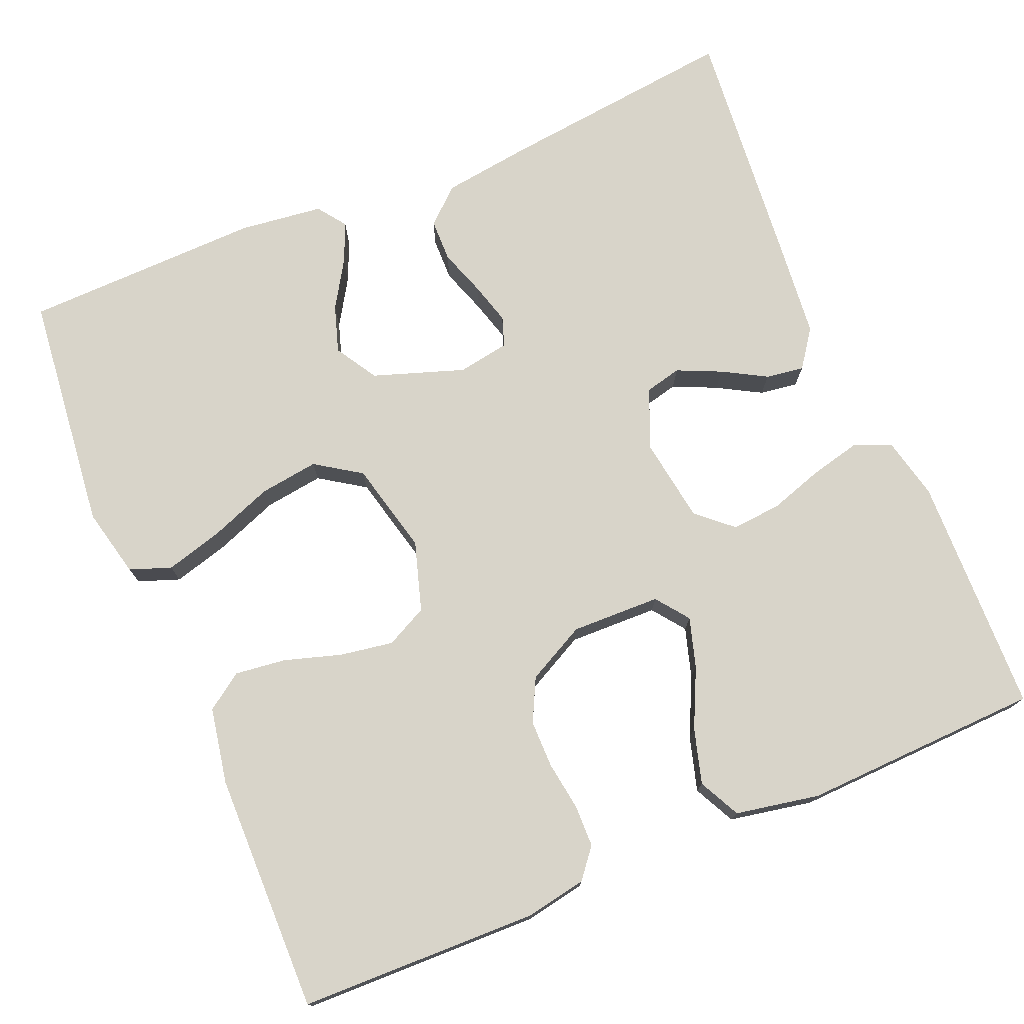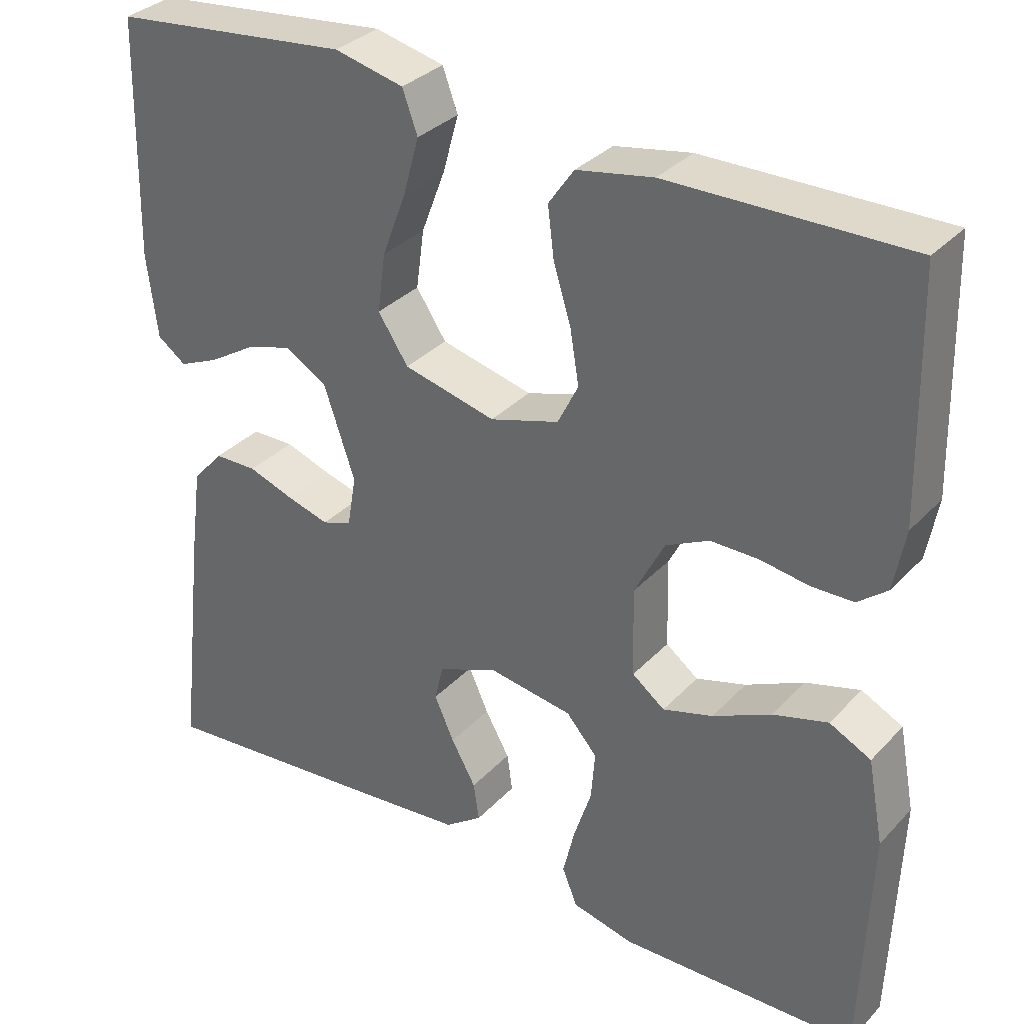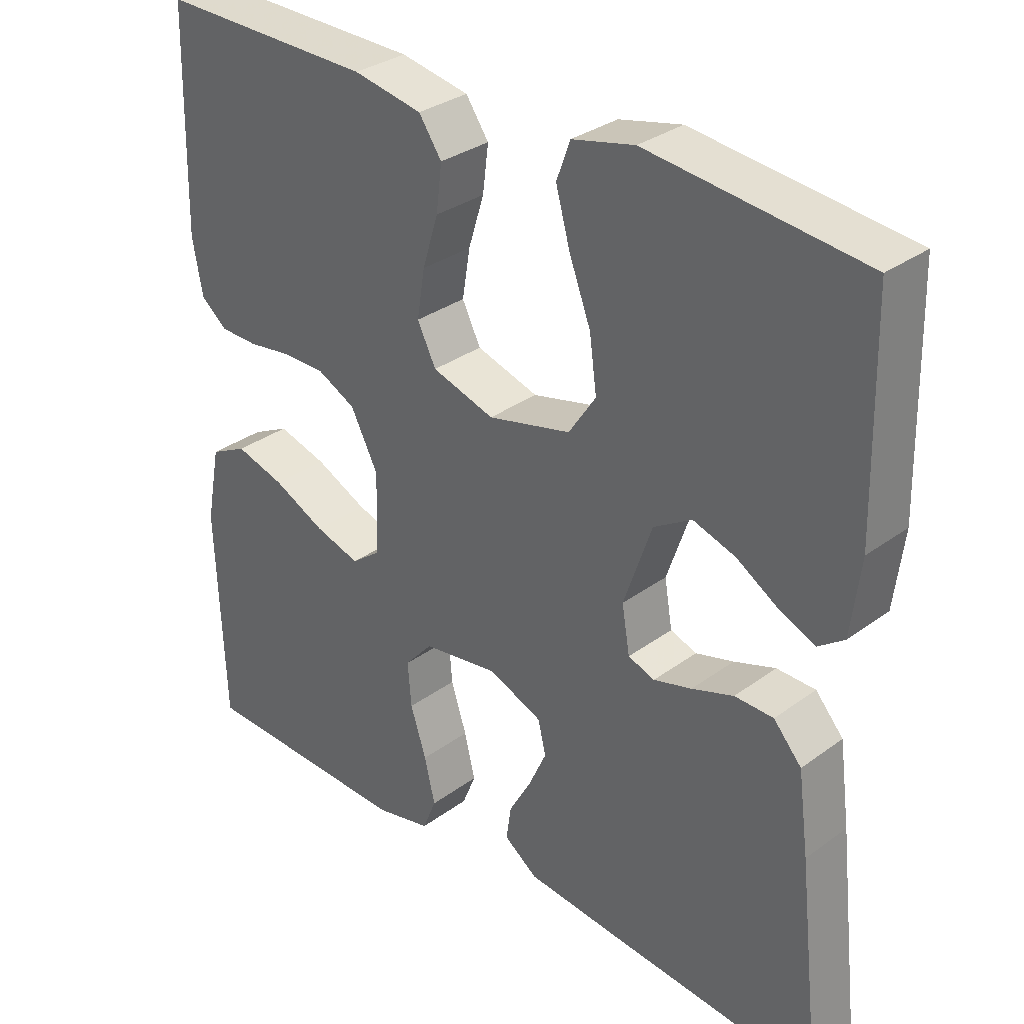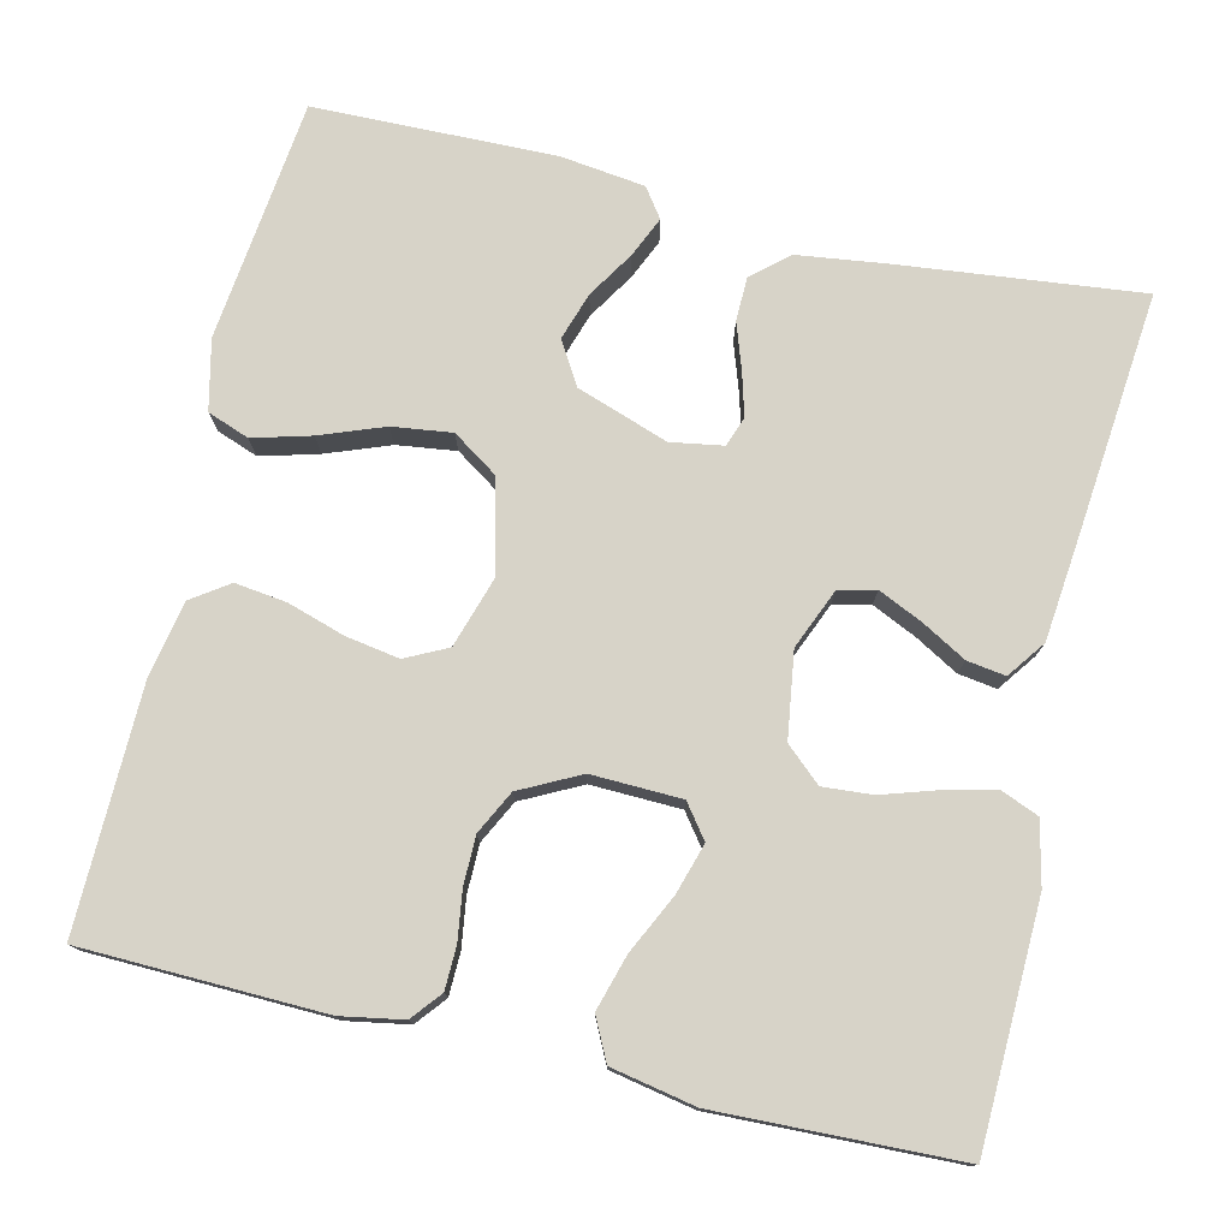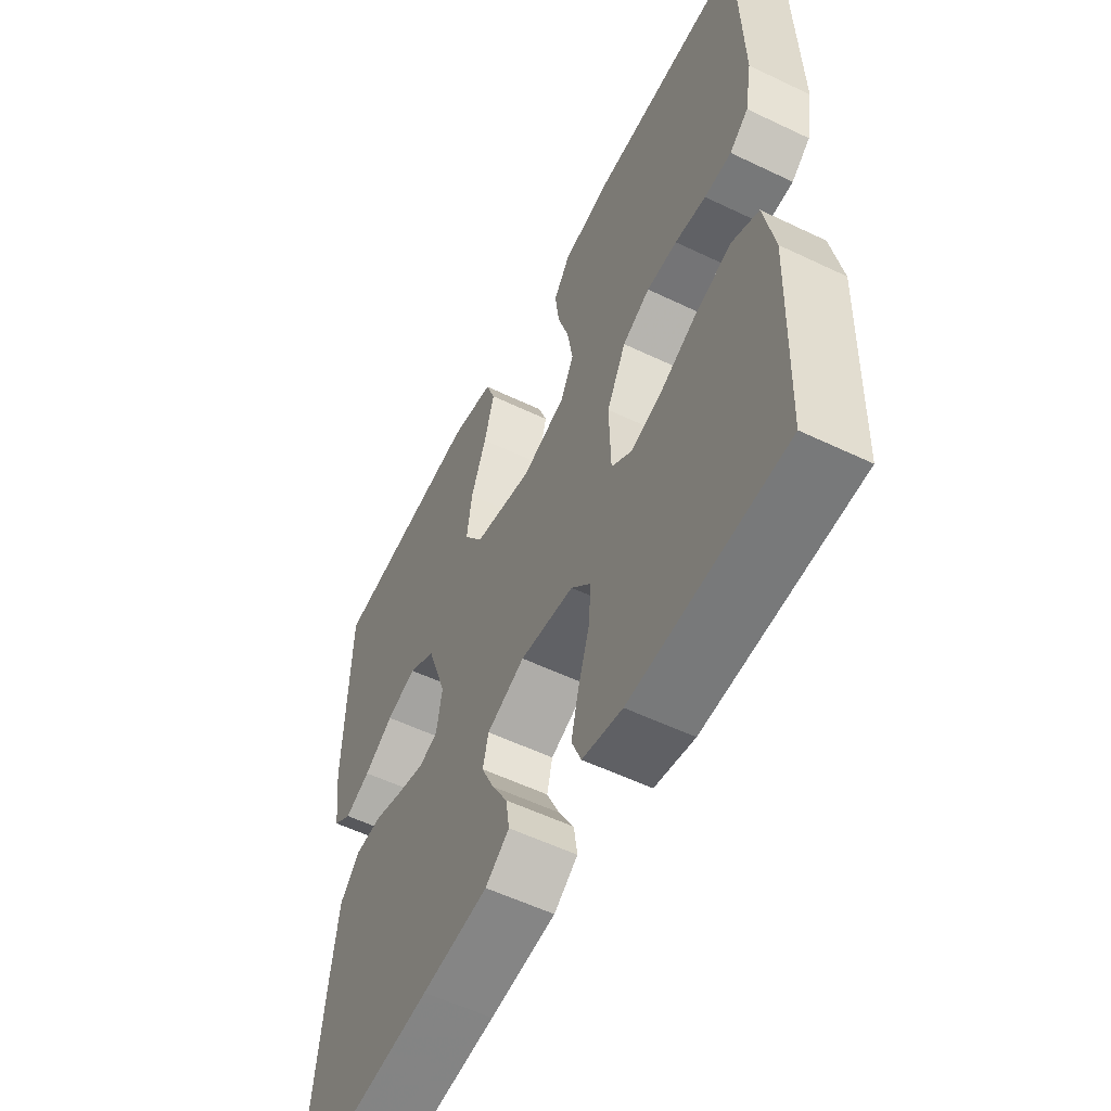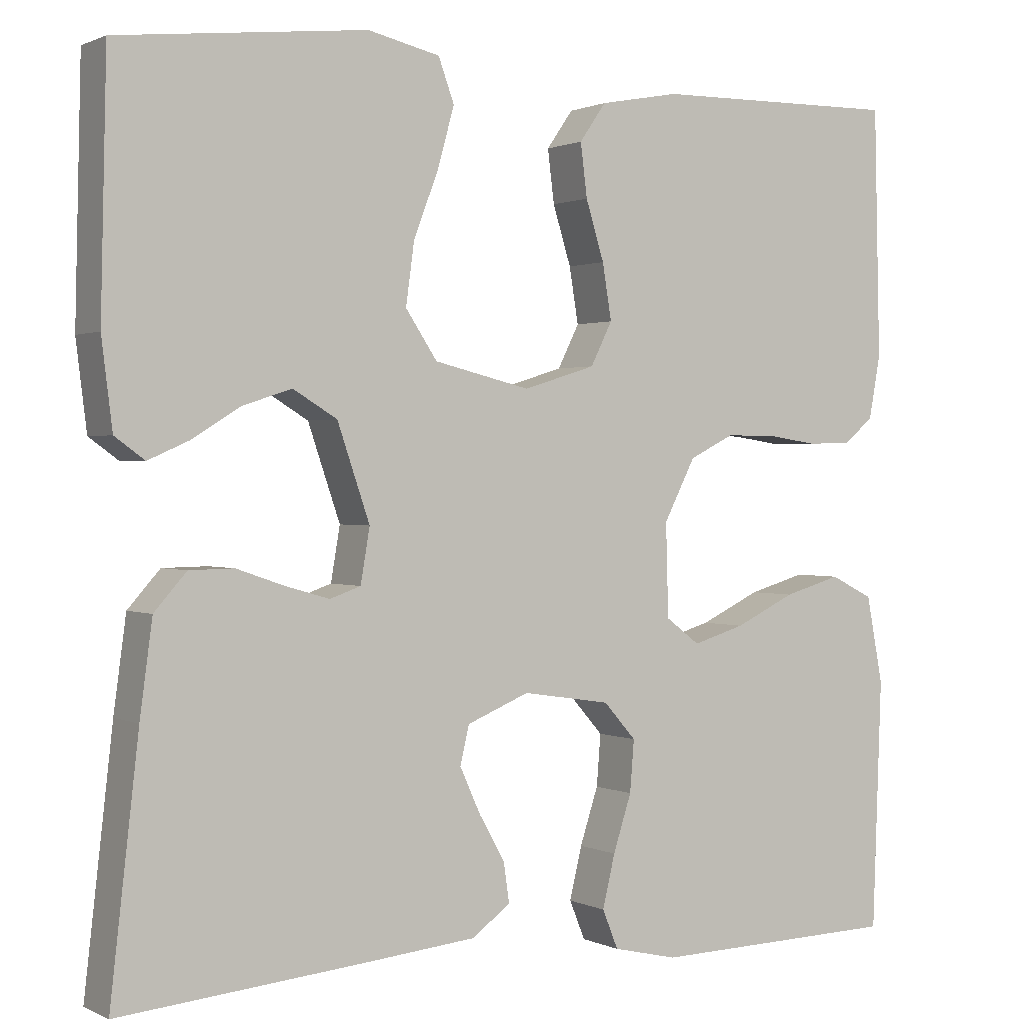
<metadata>
{"format":"obj","ext":"obj","renderer":"f3d","projection":"perspective","resolution":1024,"background":"white","views":[{"elev":75.2,"azim":67.2,"up":"+Y"},{"elev":33.0,"azim":35.6,"up":"+Z"},{"elev":31.9,"azim":-135.7,"up":"+Z"},{"elev":76.6,"azim":103.4,"up":"+Y"},{"elev":-56.3,"azim":63.4,"up":"+Z"},{"elev":0.9,"azim":-31.3,"up":"+Z"}]}
</metadata>
<code>
v 0.5 0.07 -0.5
v 0.2 0.07 -0.508
v 0.122 0.07 -0.49
v 0.103 0.07 -0.443
v 0.118 0.07 -0.38
v 0.14 0.07 -0.312
v 0.145 0.07 -0.25
v 0.106 0.07 -0.206
v 0 0.07 -0.19
v -0.075 0.07 -0.221
v -0.086 0.07 -0.267
v -0.061 0.07 -0.322
v -0.03 0.07 -0.377
v -0.023 0.07 -0.425
v -0.07 0.07 -0.459
v -0.2 0.07 -0.472
v -0.5 0.07 -0.5
v -0.466 0.07 -0.2
v -0.451 0.07 -0.088
v -0.412 0.07 -0.044
v -0.358 0.07 -0.043
v -0.3 0.07 -0.063
v -0.247 0.07 -0.078
v -0.21 0.07 -0.065
v -0.199 0.07 0
v -0.238 0.07 0.114
v -0.291 0.07 0.146
v -0.35 0.07 0.127
v -0.408 0.07 0.091
v -0.458 0.07 0.069
v -0.494 0.07 0.095
v -0.507 0.07 0.2
v -0.5 0.07 0.5
v -0.2 0.07 0.533
v -0.113 0.07 0.513
v -0.094 0.07 0.461
v -0.114 0.07 0.389
v -0.144 0.07 0.31
v -0.154 0.07 0.236
v -0.116 0.07 0.179
v 0 0.07 0.151
v 0.087 0.07 0.178
v 0.113 0.07 0.23
v 0.102 0.07 0.297
v 0.08 0.07 0.368
v 0.072 0.07 0.432
v 0.104 0.07 0.478
v 0.2 0.07 0.496
v 0.5 0.07 0.5
v 0.507 0.07 0.2
v 0.493 0.07 0.123
v 0.456 0.07 0.093
v 0.403 0.07 0.092
v 0.342 0.07 0.101
v 0.282 0.07 0.101
v 0.228 0.07 0.074
v 0.19 0.07 0
v 0.193 0.07 -0.112
v 0.234 0.07 -0.143
v 0.297 0.07 -0.124
v 0.37 0.07 -0.089
v 0.439 0.07 -0.069
v 0.491 0.07 -0.095
v 0.511 0.07 -0.2
v 0.5 0 -0.5
v 0.2 0 -0.508
v 0.122 0 -0.49
v 0.103 0 -0.443
v 0.118 0 -0.38
v 0.14 0 -0.312
v 0.145 0 -0.25
v 0.106 0 -0.206
v 0 0 -0.19
v -0.075 0 -0.221
v -0.086 0 -0.267
v -0.061 0 -0.322
v -0.03 0 -0.377
v -0.023 0 -0.425
v -0.07 0 -0.459
v -0.2 0 -0.472
v -0.5 0 -0.5
v -0.466 0 -0.2
v -0.451 0 -0.088
v -0.412 0 -0.044
v -0.358 0 -0.043
v -0.3 0 -0.063
v -0.247 0 -0.078
v -0.21 0 -0.065
v -0.199 0 0
v -0.238 0 0.114
v -0.291 0 0.146
v -0.35 0 0.127
v -0.408 0 0.091
v -0.458 0 0.069
v -0.494 0 0.095
v -0.507 0 0.2
v -0.5 0 0.5
v -0.2 0 0.533
v -0.113 0 0.513
v -0.094 0 0.461
v -0.114 0 0.389
v -0.144 0 0.31
v -0.154 0 0.236
v -0.116 0 0.179
v 0 0 0.151
v 0.087 0 0.178
v 0.113 0 0.23
v 0.102 0 0.297
v 0.08 0 0.368
v 0.072 0 0.432
v 0.104 0 0.478
v 0.2 0 0.496
v 0.5 0 0.5
v 0.507 0 0.2
v 0.493 0 0.123
v 0.456 0 0.093
v 0.403 0 0.092
v 0.342 0 0.101
v 0.282 0 0.101
v 0.228 0 0.074
v 0.19 0 0
v 0.193 0 -0.112
v 0.234 0 -0.143
v 0.297 0 -0.124
v 0.37 0 -0.089
v 0.439 0 -0.069
v 0.491 0 -0.095
v 0.511 0 -0.2
f 60 61 62 63
f 59 60 63 64
f 51 52 53 54
f 51 54 55
f 50 51 55
f 49 50 55
f 48 49 55 56
f 44 45 46 47
f 43 44 47 48
f 35 36 37 38
f 33 34 35 38
f 33 38 39
f 32 33 39 40
f 28 29 30 31
f 27 28 31 32
f 19 20 21 22
f 19 22 23
f 18 19 23
f 17 18 23 24
f 15 16 17 24
f 12 13 14 15
f 11 12 15 24
f 3 4 5 6
f 1 2 3 6
f 59 64 1 6
f 58 59 6 7
f 57 58 7 8
f 43 48 56 57
f 42 43 57 8
f 41 42 8 9
f 27 32 40 41
f 26 27 41
f 25 26 41 9
f 10 11 24 25
f 9 10 25
f 127 126 125 124
f 128 127 124 123
f 118 117 116 115
f 119 118 115
f 119 115 114
f 119 114 113
f 120 119 113 112
f 111 110 109 108
f 112 111 108 107
f 102 101 100 99
f 102 99 98 97
f 103 102 97
f 104 103 97 96
f 95 94 93 92
f 96 95 92 91
f 86 85 84 83
f 87 86 83
f 87 83 82
f 88 87 82 81
f 88 81 80 79
f 79 78 77 76
f 88 79 76 75
f 70 69 68 67
f 70 67 66 65
f 70 65 128 123
f 71 70 123 122
f 72 71 122 121
f 121 120 112 107
f 72 121 107 106
f 73 72 106 105
f 105 104 96 91
f 105 91 90
f 73 105 90 89
f 89 88 75 74
f 89 74 73
f 1 65 66 2
f 2 66 67 3
f 3 67 68 4
f 4 68 69 5
f 5 69 70 6
f 6 70 71 7
f 7 71 72 8
f 8 72 73 9
f 9 73 74 10
f 10 74 75 11
f 11 75 76 12
f 12 76 77 13
f 13 77 78 14
f 14 78 79 15
f 15 79 80 16
f 16 80 81 17
f 17 81 82 18
f 18 82 83 19
f 19 83 84 20
f 20 84 85 21
f 21 85 86 22
f 22 86 87 23
f 23 87 88 24
f 24 88 89 25
f 25 89 90 26
f 26 90 91 27
f 27 91 92 28
f 28 92 93 29
f 29 93 94 30
f 30 94 95 31
f 31 95 96 32
f 32 96 97 33
f 33 97 98 34
f 34 98 99 35
f 35 99 100 36
f 36 100 101 37
f 37 101 102 38
f 38 102 103 39
f 39 103 104 40
f 40 104 105 41
f 41 105 106 42
f 42 106 107 43
f 43 107 108 44
f 44 108 109 45
f 45 109 110 46
f 46 110 111 47
f 47 111 112 48
f 48 112 113 49
f 49 113 114 50
f 50 114 115 51
f 51 115 116 52
f 52 116 117 53
f 53 117 118 54
f 54 118 119 55
f 55 119 120 56
f 56 120 121 57
f 57 121 122 58
f 58 122 123 59
f 59 123 124 60
f 60 124 125 61
f 61 125 126 62
f 62 126 127 63
f 63 127 128 64
f 64 128 65 1

</code>
